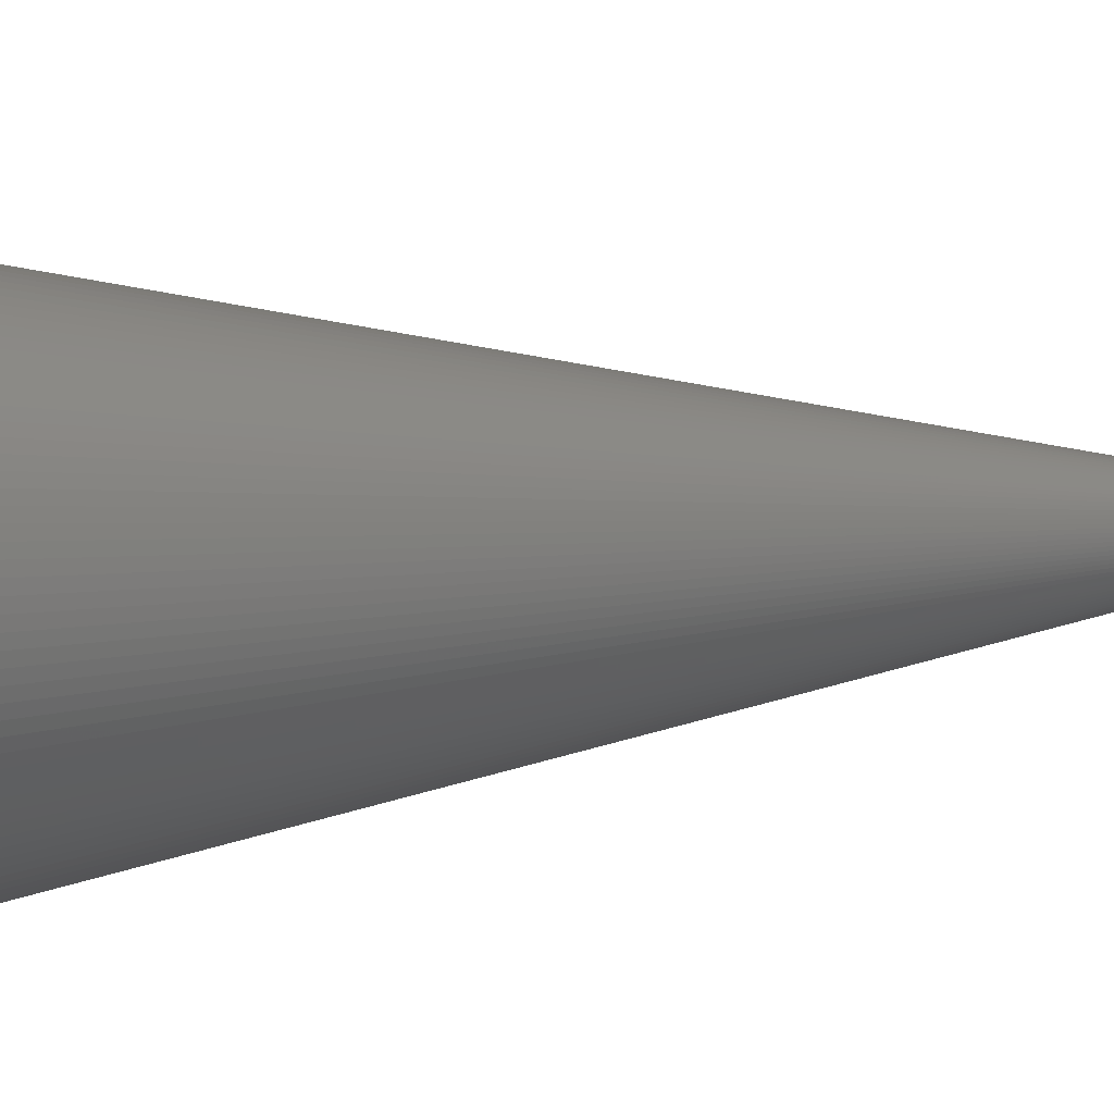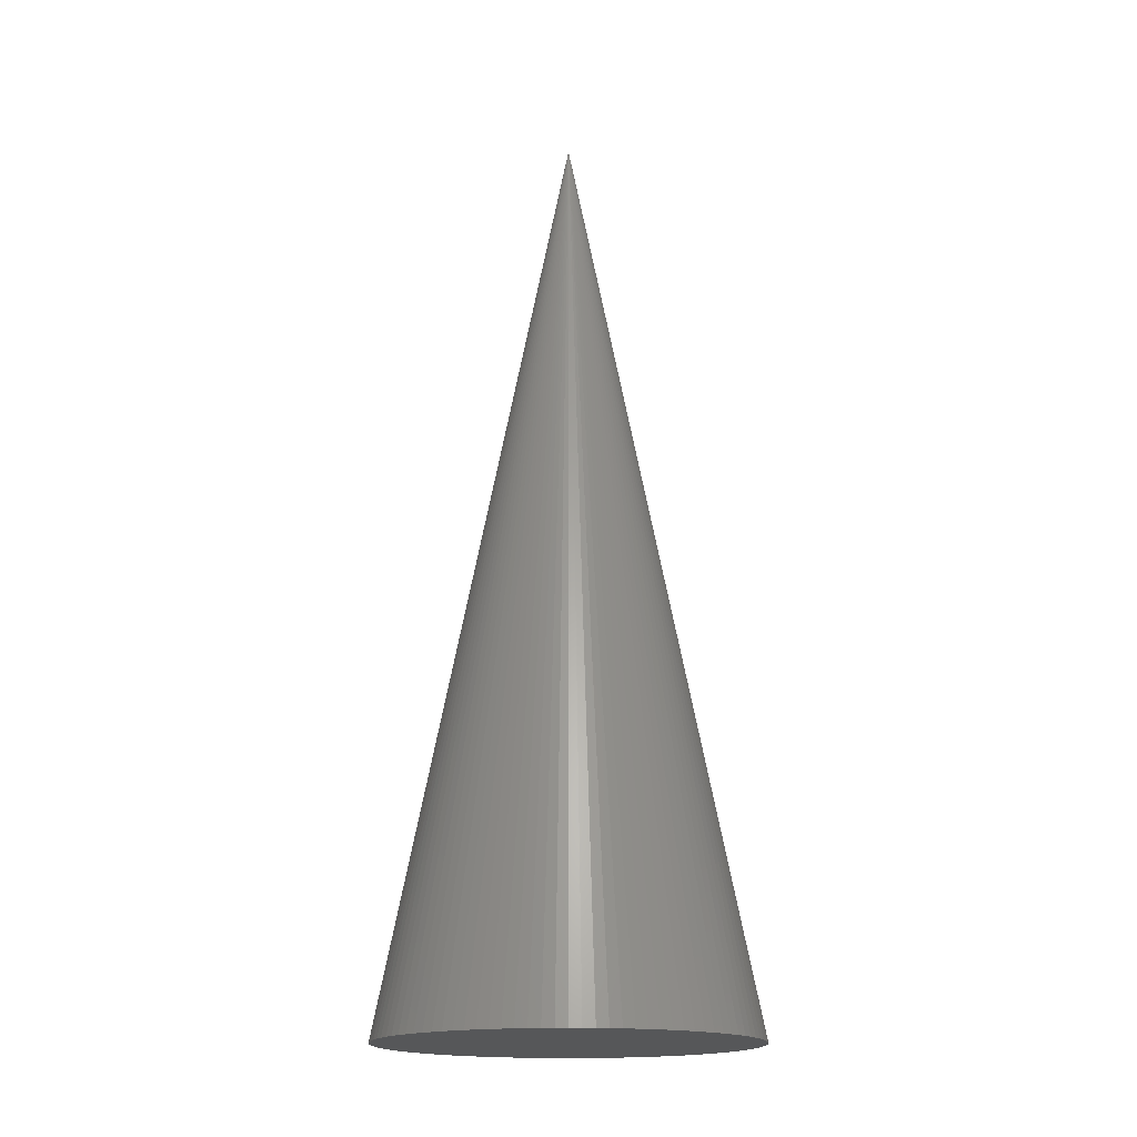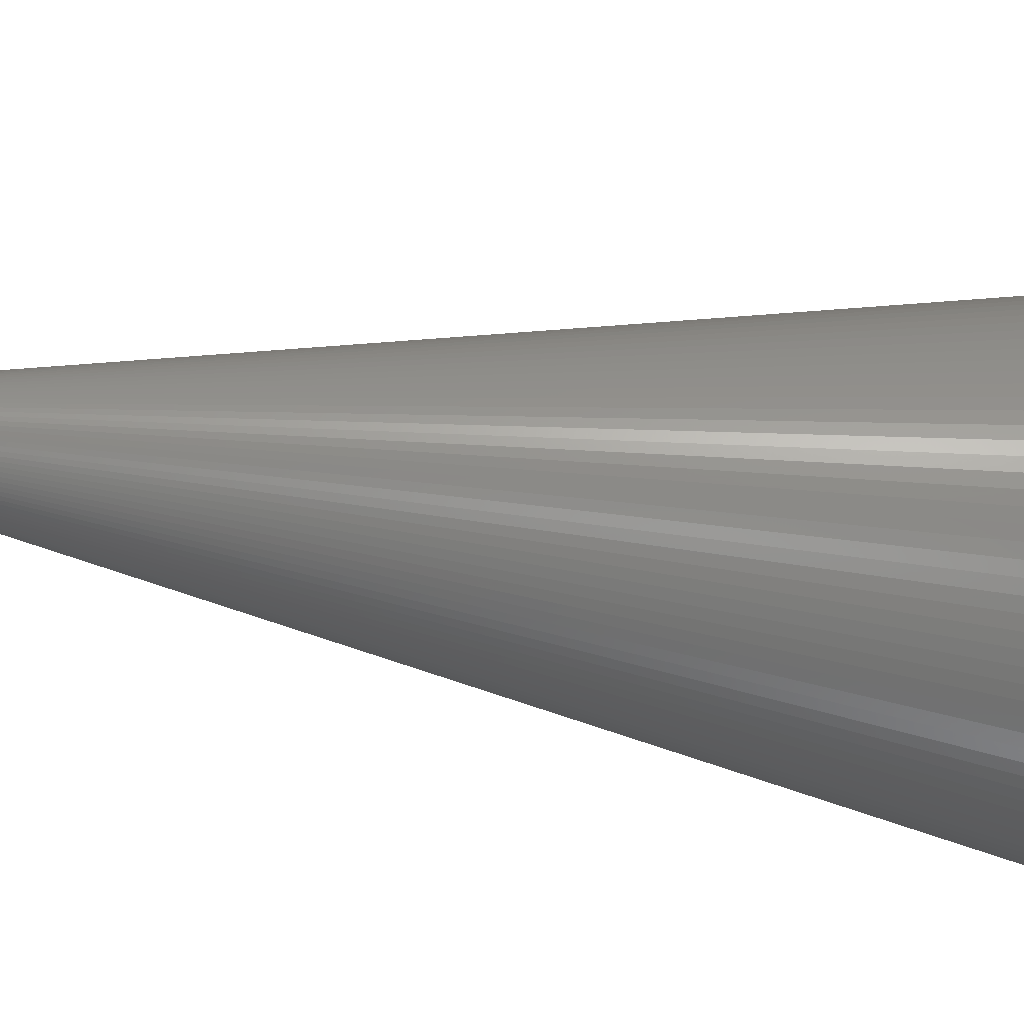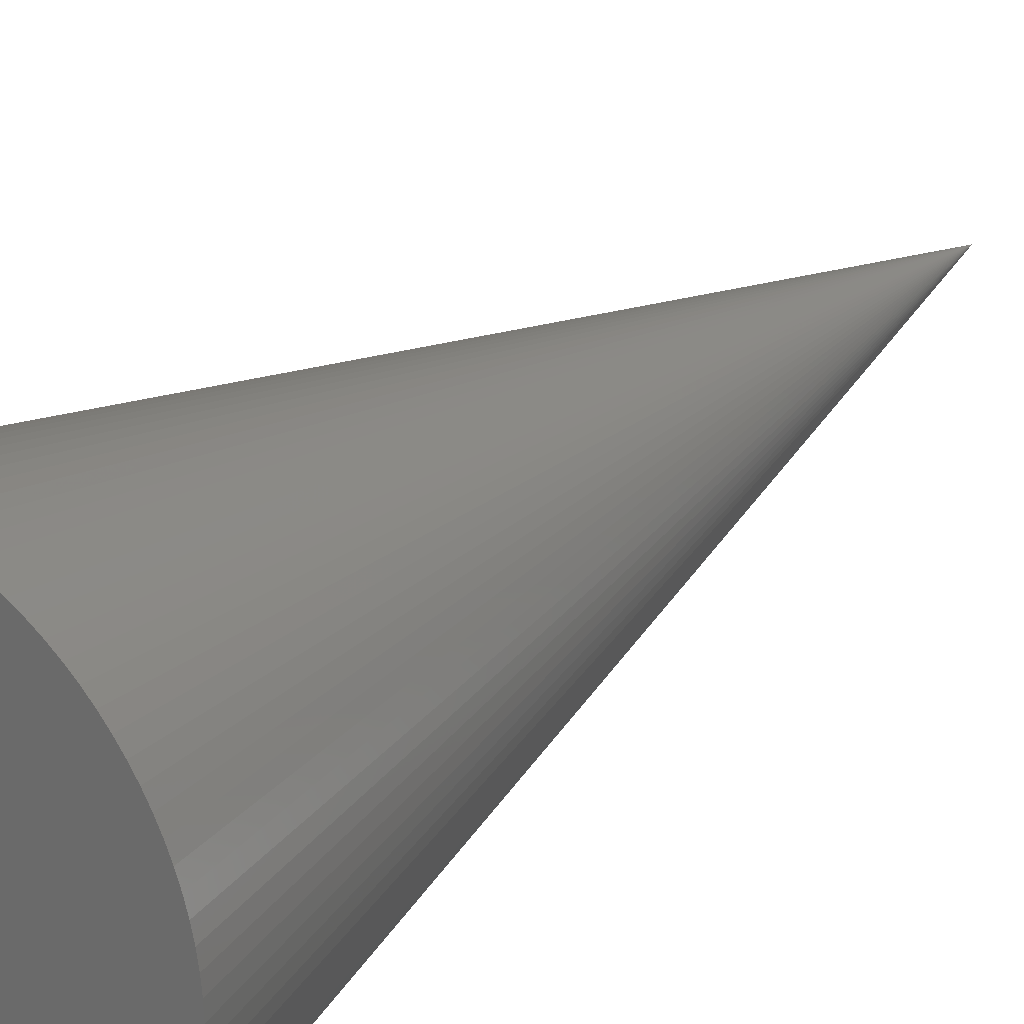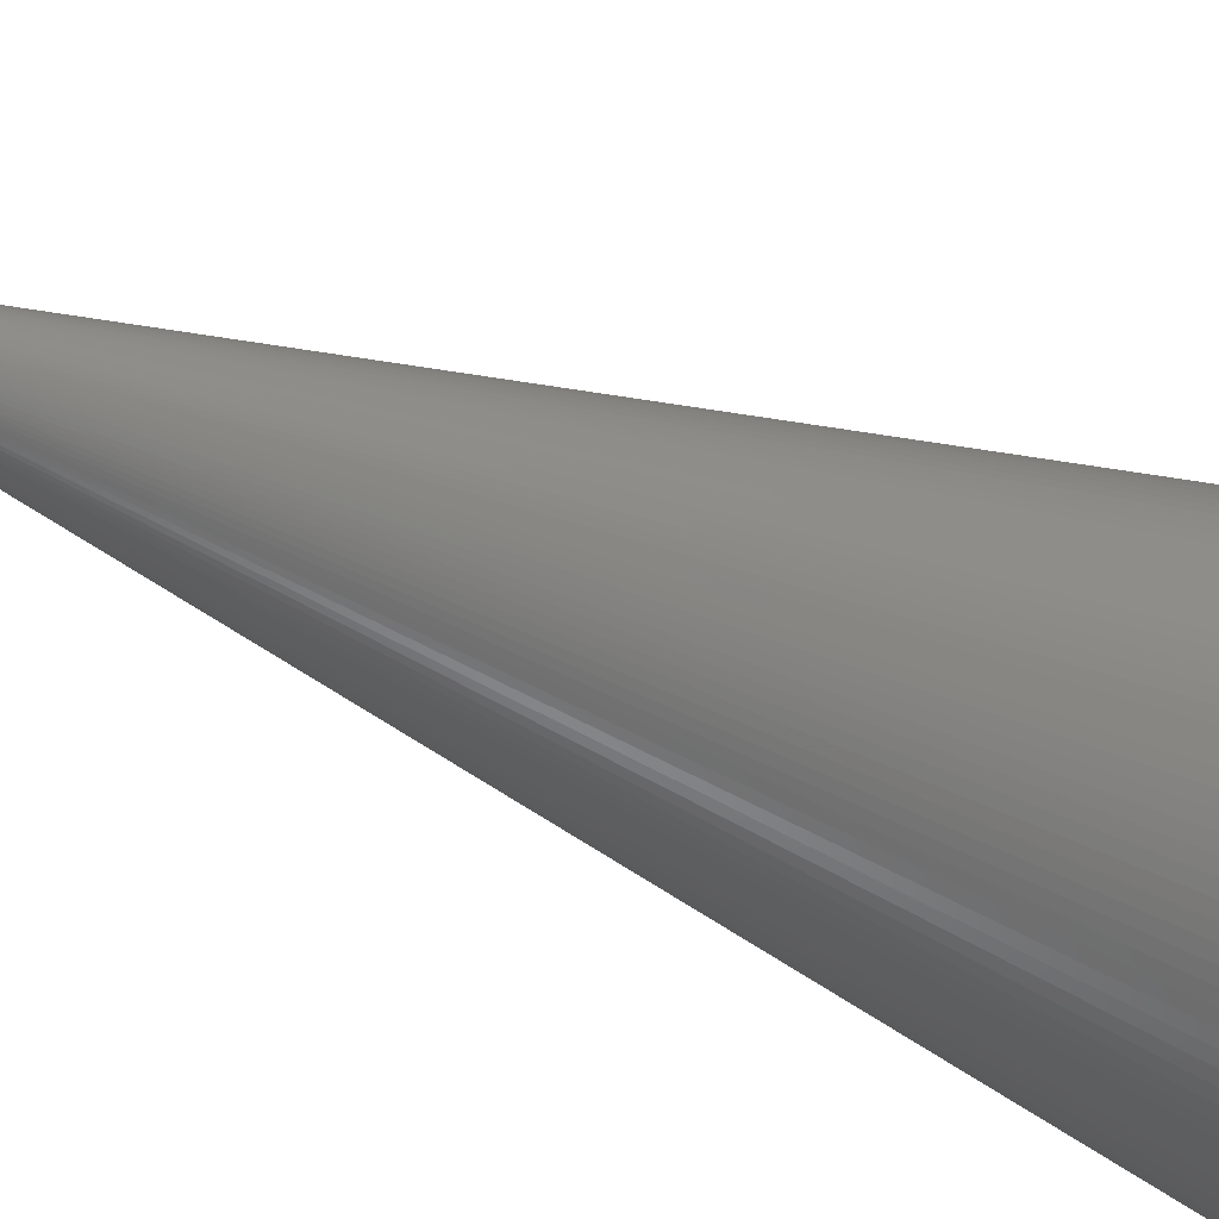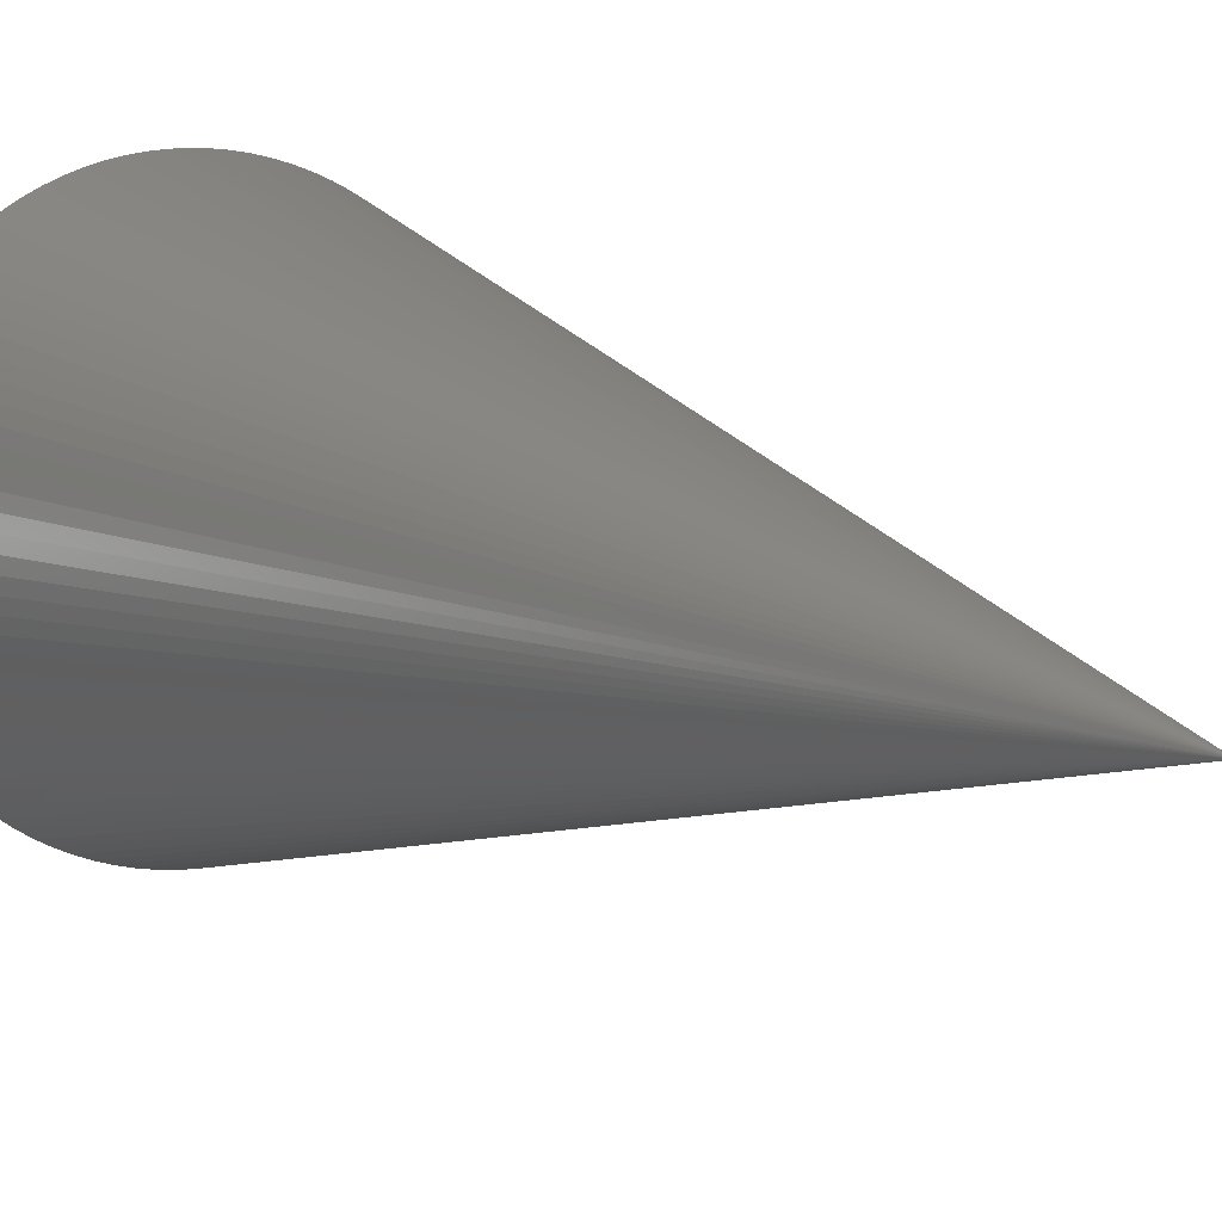
<metadata>
{"format":"stl","ext":"stl","renderer":"f3d","projection":"perspective","resolution":1024,"background":"white","views":[{"elev":-3.3,"azim":-53.5,"up":"+Y"},{"elev":-17.2,"azim":-54.0,"up":"+Z"},{"elev":-34.6,"azim":78.0,"up":"+Y"},{"elev":25.1,"azim":-143.9,"up":"+Y"},{"elev":-34.2,"azim":57.4,"up":"+Y"},{"elev":7.1,"azim":-27.5,"up":"+Y"}]}
</metadata>
<code>
# stl→obj: 103 verts, 200 faces
v 0.998 0.06279 0
v 1 0 0
v 0 0 0
v 0.9921 0.1253 0
v 0.9823 0.1874 0
v 0.9686 0.2487 0
v 0.9511 0.309 0
v 0.9298 0.3681 0
v 0.9048 0.4258 0
v 0.8763 0.4818 0
v 0.8443 0.5358 0
v 0.809 0.5878 0
v 0.7705 0.6374 0
v 0.729 0.6845 0
v 0.6845 0.729 0
v 0.6374 0.7705 0
v 0.5878 0.809 0
v 0.5358 0.8443 0
v 0.4818 0.8763 0
v 0.4258 0.9048 0
v 0.3681 0.9298 0
v 0.309 0.9511 0
v 0.2487 0.9686 0
v 0.1874 0.9823 0
v 0.1253 0.9921 0
v 0.06279 0.998 0
v 6.123e-17 1 0
v -0.06279 0.998 0
v -0.1253 0.9921 0
v -0.1874 0.9823 0
v -0.2487 0.9686 0
v -0.309 0.9511 0
v -0.3681 0.9298 0
v -0.4258 0.9048 0
v -0.4818 0.8763 0
v -0.5358 0.8443 0
v -0.5878 0.809 0
v -0.6374 0.7705 0
v -0.6845 0.729 0
v -0.729 0.6845 0
v -0.7705 0.6374 0
v -0.809 0.5878 0
v -0.8443 0.5358 0
v -0.8763 0.4818 0
v -0.9048 0.4258 0
v -0.9298 0.3681 0
v -0.9511 0.309 0
v -0.9686 0.2487 0
v -0.9823 0.1874 0
v -0.9921 0.1253 0
v -0.998 0.06279 0
v -1 1.225e-16 0
v -0.998 -0.06279 0
v -0.9921 -0.1253 0
v -0.9823 -0.1874 0
v -0.9686 -0.2487 0
v -0.9511 -0.309 0
v -0.9298 -0.3681 0
v -0.9048 -0.4258 0
v -0.8763 -0.4818 0
v -0.8443 -0.5358 0
v -0.809 -0.5878 0
v -0.7705 -0.6374 0
v -0.729 -0.6845 0
v -0.6845 -0.729 0
v -0.6374 -0.7705 0
v -0.5878 -0.809 0
v -0.5358 -0.8443 0
v -0.4818 -0.8763 0
v -0.4258 -0.9048 0
v -0.3681 -0.9298 0
v -0.309 -0.9511 0
v -0.2487 -0.9686 0
v -0.1874 -0.9823 0
v -0.1253 -0.9921 0
v -0.06279 -0.998 0
v -1.837e-16 -1 0
v 0.06279 -0.998 0
v 0.1253 -0.9921 0
v 0.1874 -0.9823 0
v 0.2487 -0.9686 0
v 0.309 -0.9511 0
v 0.3681 -0.9298 0
v 0.4258 -0.9048 0
v 0.4818 -0.8763 0
v 0.5358 -0.8443 0
v 0.5878 -0.809 0
v 0.6374 -0.7705 0
v 0.6845 -0.729 0
v 0.729 -0.6845 0
v 0.7705 -0.6374 0
v 0.809 -0.5878 0
v 0.8443 -0.5358 0
v 0.8763 -0.4818 0
v 0.9048 -0.4258 0
v 0.9298 -0.3681 0
v 0.9511 -0.309 0
v 0.9686 -0.2487 0
v 0.9823 -0.1874 0
v 0.9921 -0.1253 0
v 0.998 -0.06279 0
v 1 -2.449e-16 0
v 0 0 5
f 1 2 3
f 4 1 3
f 5 4 3
f 6 5 3
f 7 6 3
f 8 7 3
f 9 8 3
f 10 9 3
f 11 10 3
f 12 11 3
f 13 12 3
f 14 13 3
f 15 14 3
f 16 15 3
f 17 16 3
f 18 17 3
f 19 18 3
f 20 19 3
f 21 20 3
f 22 21 3
f 23 22 3
f 24 23 3
f 25 24 3
f 26 25 3
f 27 26 3
f 28 27 3
f 29 28 3
f 30 29 3
f 31 30 3
f 32 31 3
f 33 32 3
f 34 33 3
f 35 34 3
f 36 35 3
f 37 36 3
f 38 37 3
f 39 38 3
f 40 39 3
f 41 40 3
f 42 41 3
f 43 42 3
f 44 43 3
f 45 44 3
f 46 45 3
f 47 46 3
f 48 47 3
f 49 48 3
f 50 49 3
f 51 50 3
f 52 51 3
f 53 52 3
f 54 53 3
f 55 54 3
f 56 55 3
f 57 56 3
f 58 57 3
f 59 58 3
f 60 59 3
f 61 60 3
f 62 61 3
f 63 62 3
f 64 63 3
f 65 64 3
f 66 65 3
f 67 66 3
f 68 67 3
f 69 68 3
f 70 69 3
f 71 70 3
f 72 71 3
f 73 72 3
f 74 73 3
f 75 74 3
f 76 75 3
f 77 76 3
f 78 77 3
f 79 78 3
f 80 79 3
f 81 80 3
f 82 81 3
f 83 82 3
f 84 83 3
f 85 84 3
f 86 85 3
f 87 86 3
f 88 87 3
f 89 88 3
f 90 89 3
f 91 90 3
f 92 91 3
f 93 92 3
f 94 93 3
f 95 94 3
f 96 95 3
f 97 96 3
f 98 97 3
f 99 98 3
f 100 99 3
f 101 100 3
f 102 101 3
f 2 1 103
f 1 4 103
f 4 5 103
f 5 6 103
f 6 7 103
f 7 8 103
f 8 9 103
f 9 10 103
f 10 11 103
f 11 12 103
f 12 13 103
f 13 14 103
f 14 15 103
f 15 16 103
f 16 17 103
f 17 18 103
f 18 19 103
f 19 20 103
f 20 21 103
f 21 22 103
f 22 23 103
f 23 24 103
f 24 25 103
f 25 26 103
f 26 27 103
f 27 28 103
f 28 29 103
f 29 30 103
f 30 31 103
f 31 32 103
f 32 33 103
f 33 34 103
f 34 35 103
f 35 36 103
f 36 37 103
f 37 38 103
f 38 39 103
f 39 40 103
f 40 41 103
f 41 42 103
f 42 43 103
f 43 44 103
f 44 45 103
f 45 46 103
f 46 47 103
f 47 48 103
f 48 49 103
f 49 50 103
f 50 51 103
f 51 52 103
f 52 53 103
f 53 54 103
f 54 55 103
f 55 56 103
f 56 57 103
f 57 58 103
f 58 59 103
f 59 60 103
f 60 61 103
f 61 62 103
f 62 63 103
f 63 64 103
f 64 65 103
f 65 66 103
f 66 67 103
f 67 68 103
f 68 69 103
f 69 70 103
f 70 71 103
f 71 72 103
f 72 73 103
f 73 74 103
f 74 75 103
f 75 76 103
f 76 77 103
f 77 78 103
f 78 79 103
f 79 80 103
f 80 81 103
f 81 82 103
f 82 83 103
f 83 84 103
f 84 85 103
f 85 86 103
f 86 87 103
f 87 88 103
f 88 89 103
f 89 90 103
f 90 91 103
f 91 92 103
f 92 93 103
f 93 94 103
f 94 95 103
f 95 96 103
f 96 97 103
f 97 98 103
f 98 99 103
f 99 100 103
f 100 101 103
f 101 102 103

</code>
